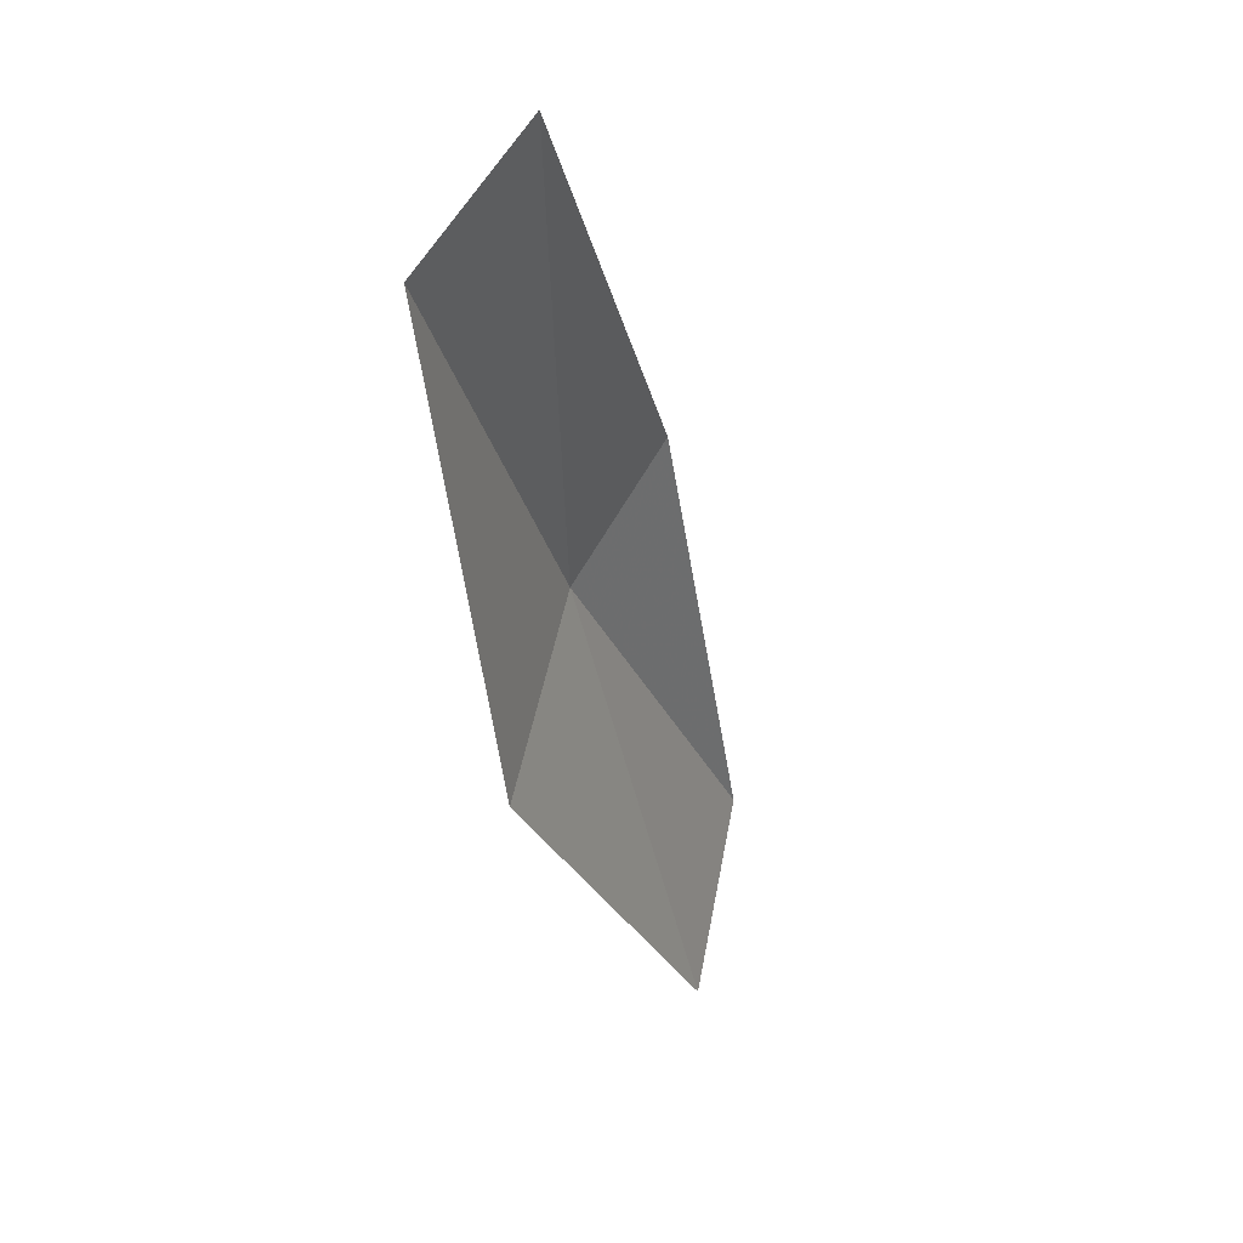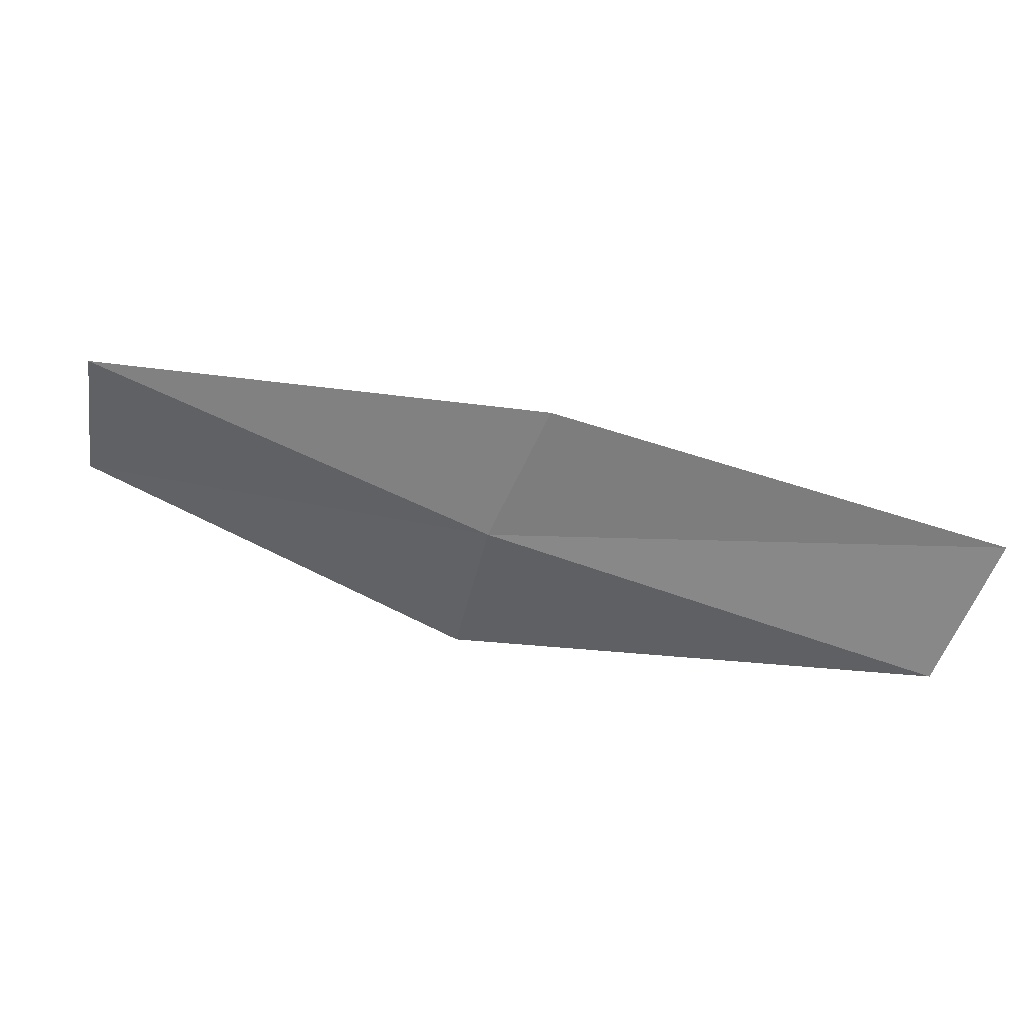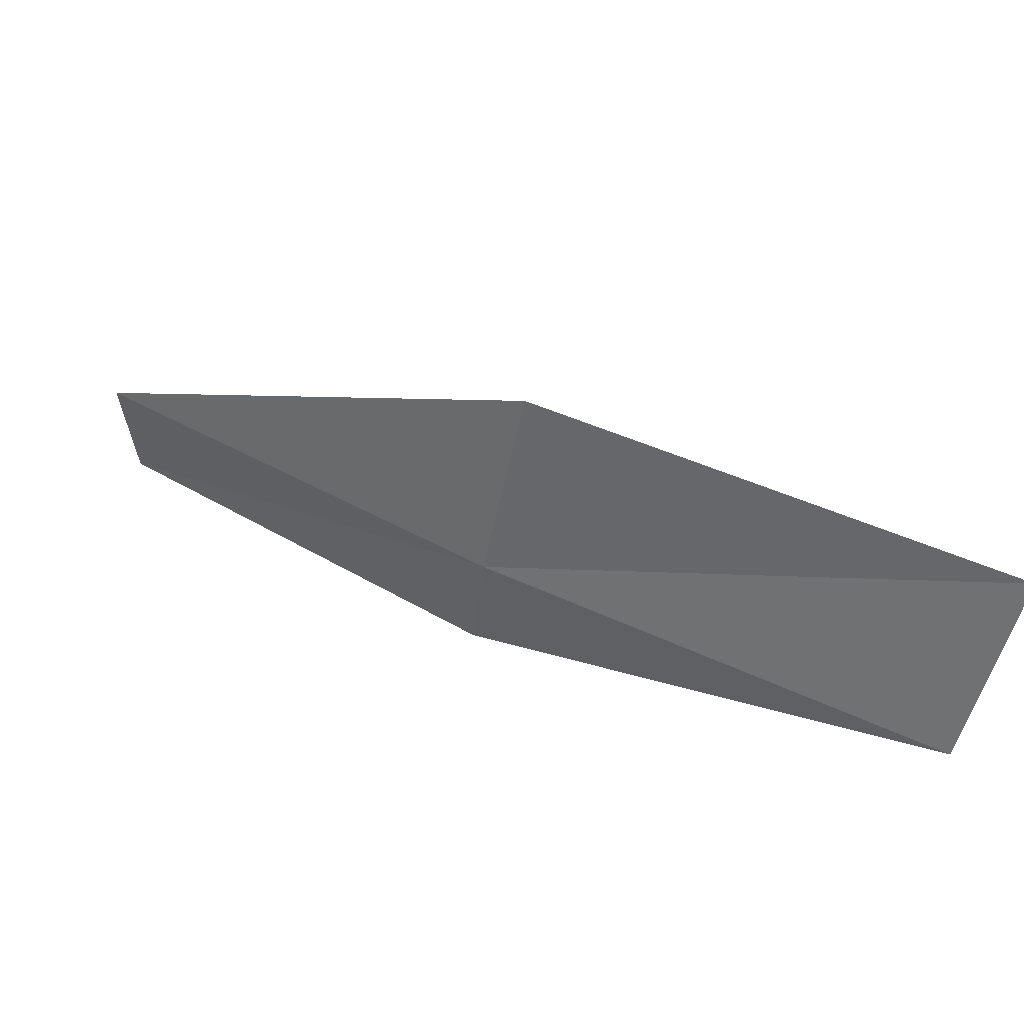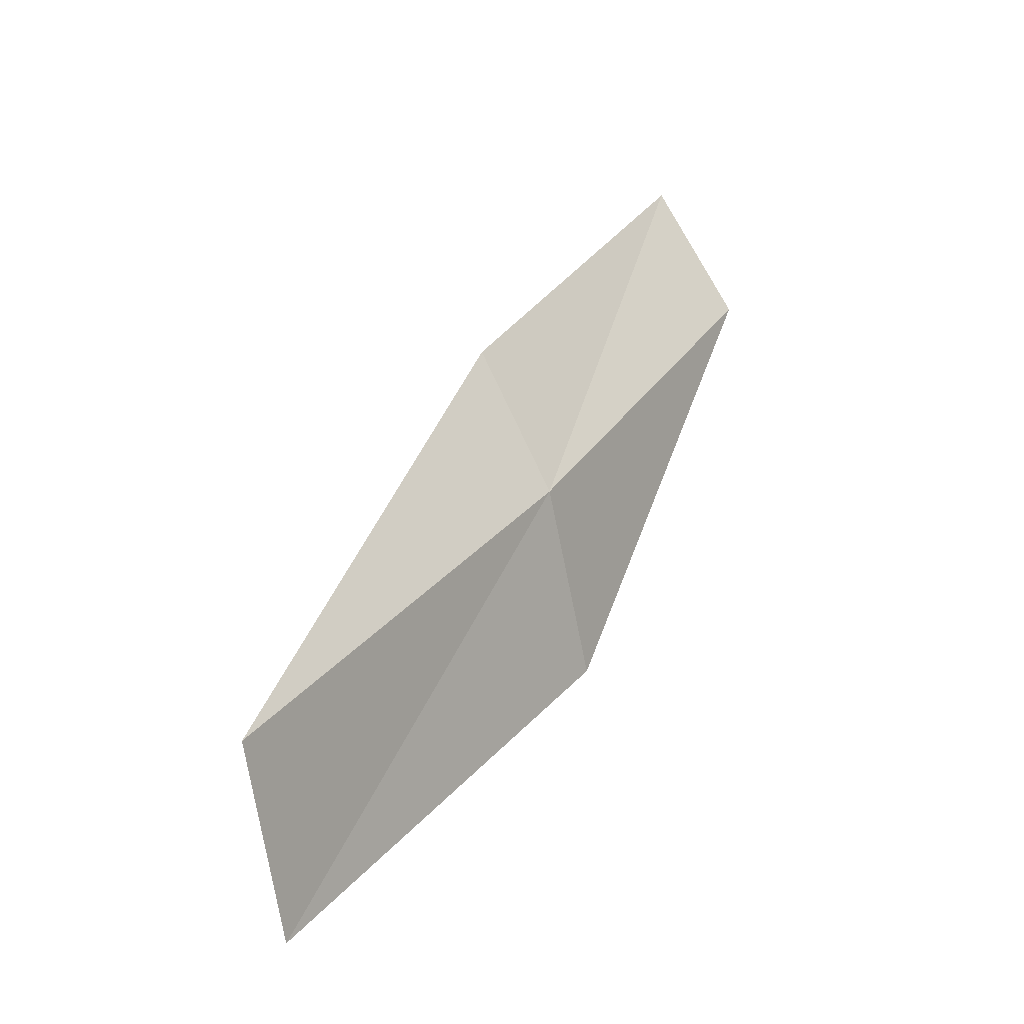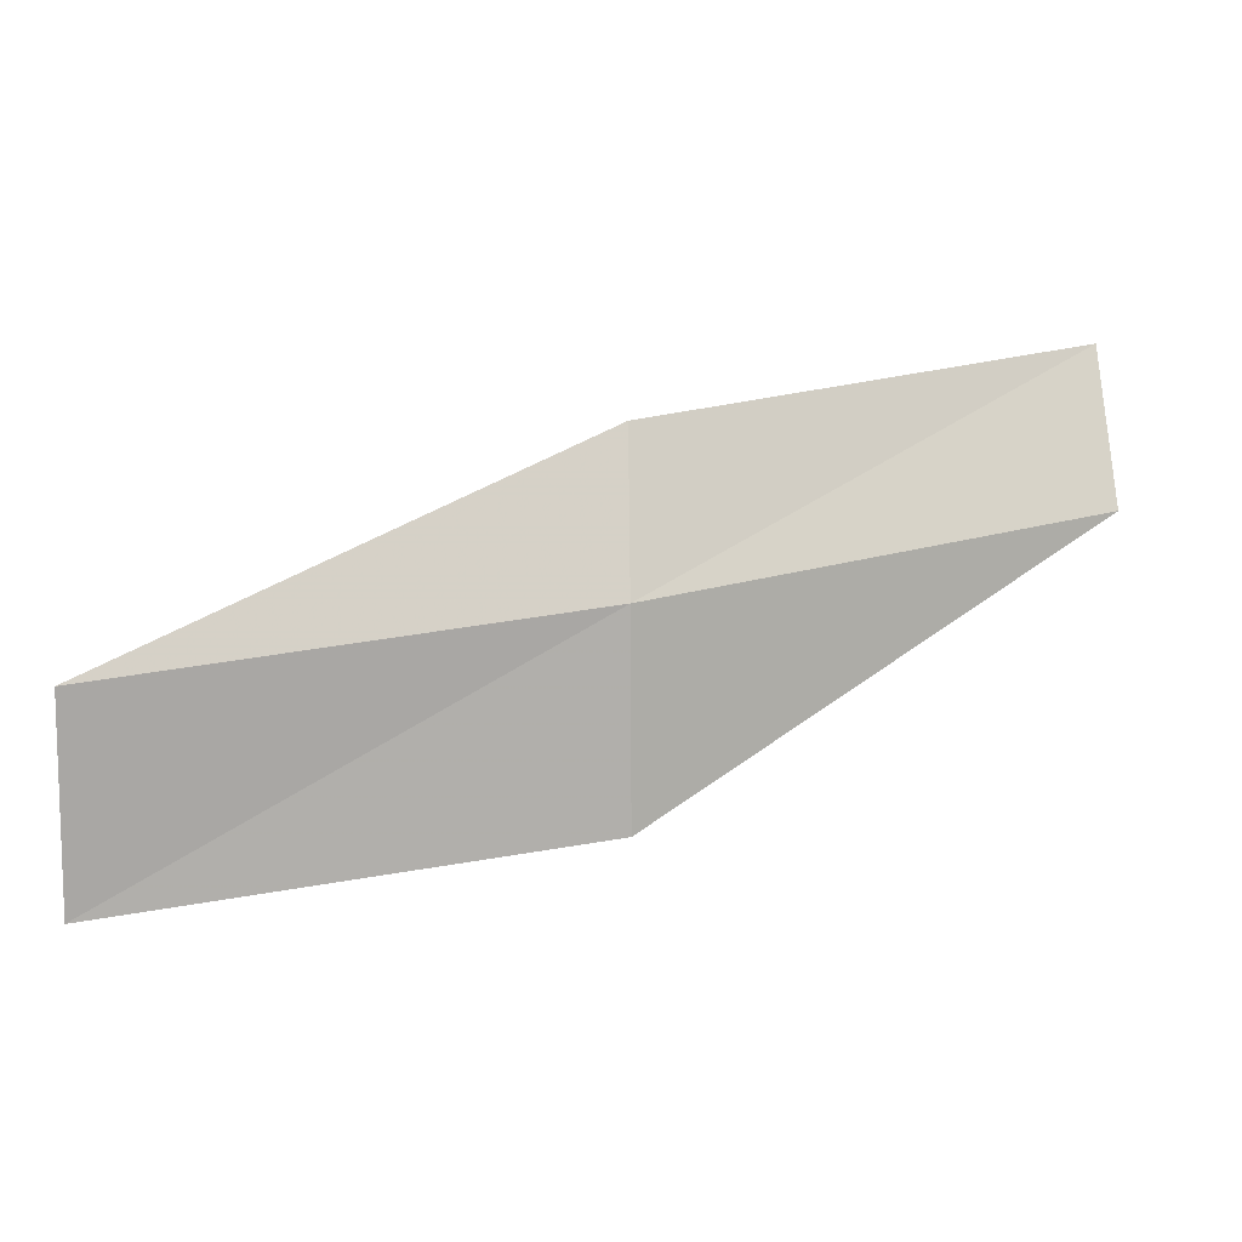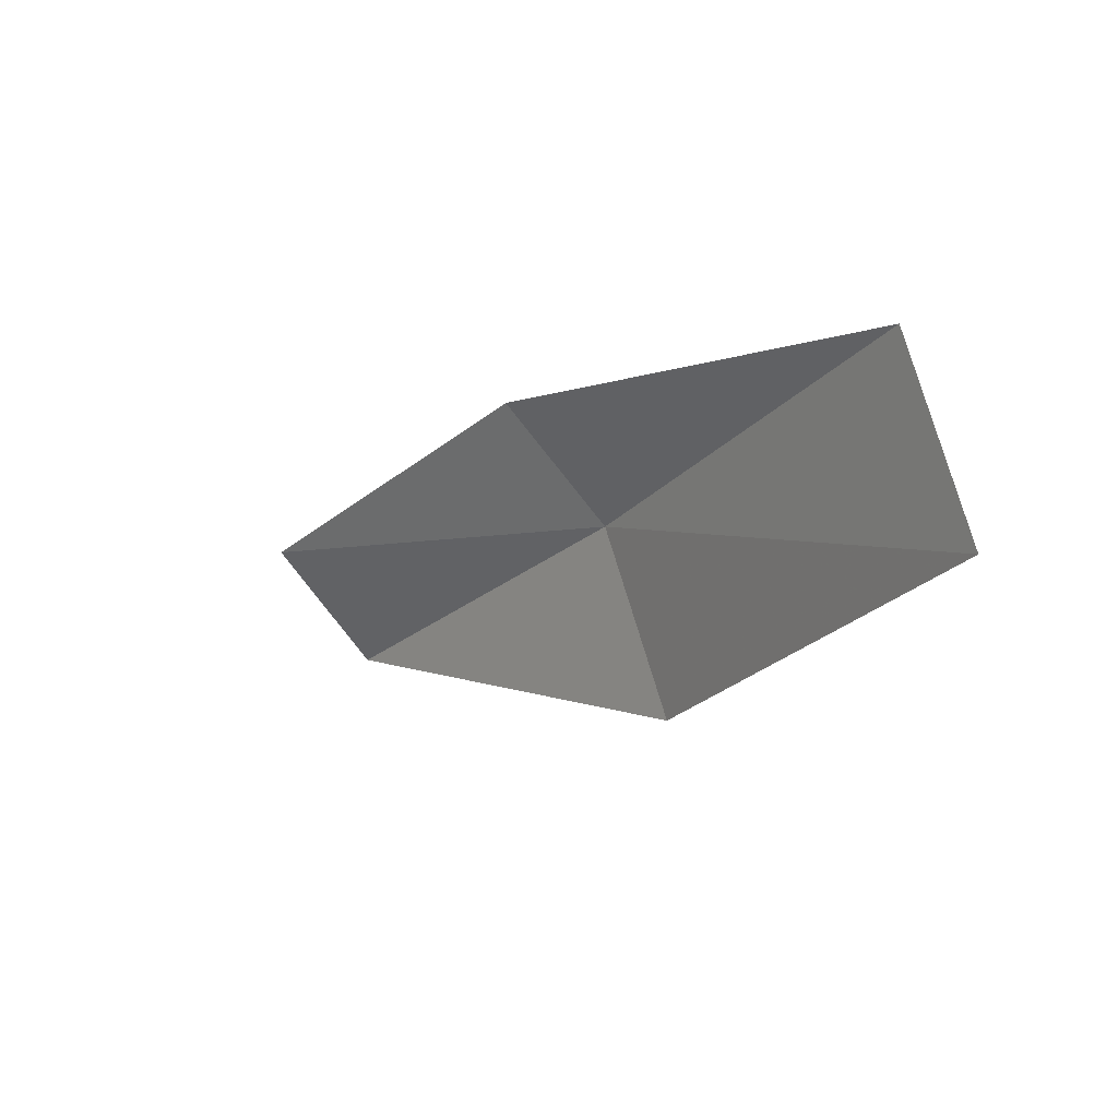
<metadata>
{"format":"obj","ext":"obj","renderer":"f3d","projection":"perspective","resolution":1024,"background":"white","views":[{"elev":-26.9,"azim":134.0,"up":"+Z"},{"elev":67.8,"azim":49.7,"up":"+Z"},{"elev":-67.1,"azim":164.8,"up":"+Y"},{"elev":31.6,"azim":-31.2,"up":"+Z"},{"elev":29.0,"azim":10.7,"up":"+Z"},{"elev":-24.2,"azim":-94.5,"up":"+Z"}]}
</metadata>
<code>
v 3.527 -16.61 19.36
v 1.899 -17.34 19.3
v 1.918 -17.53 18.56
v 3.573 -16.83 18.63
v 3.45 -16.24 19.82
v 5.029 -15.74 19.4
v 4.908 -15.35 19.84
f 1 3 2
f 1 4 3
f 1 2 5
f 1 6 4
f 1 5 7
f 1 7 6

</code>
